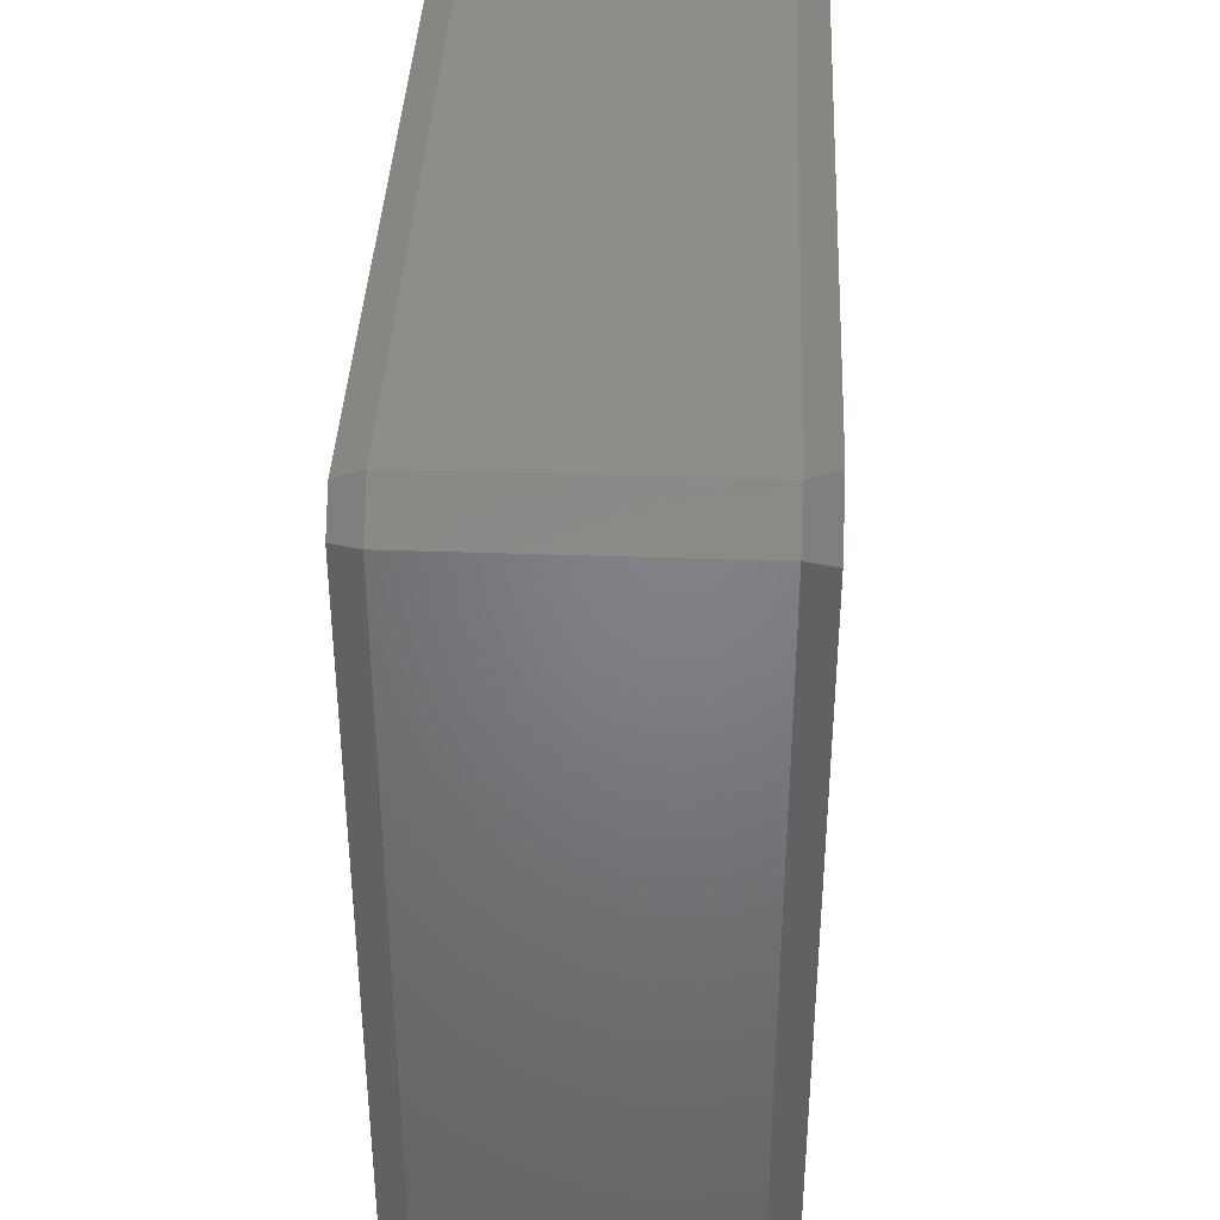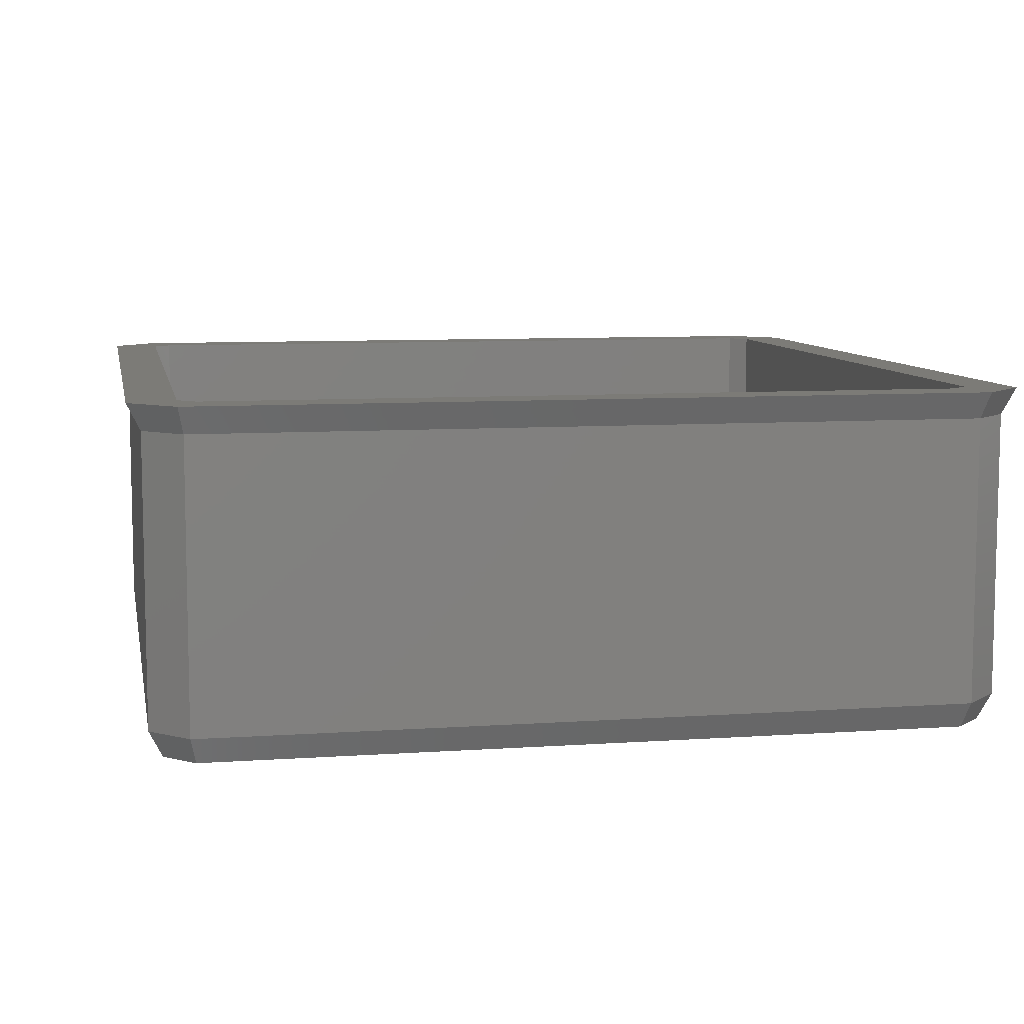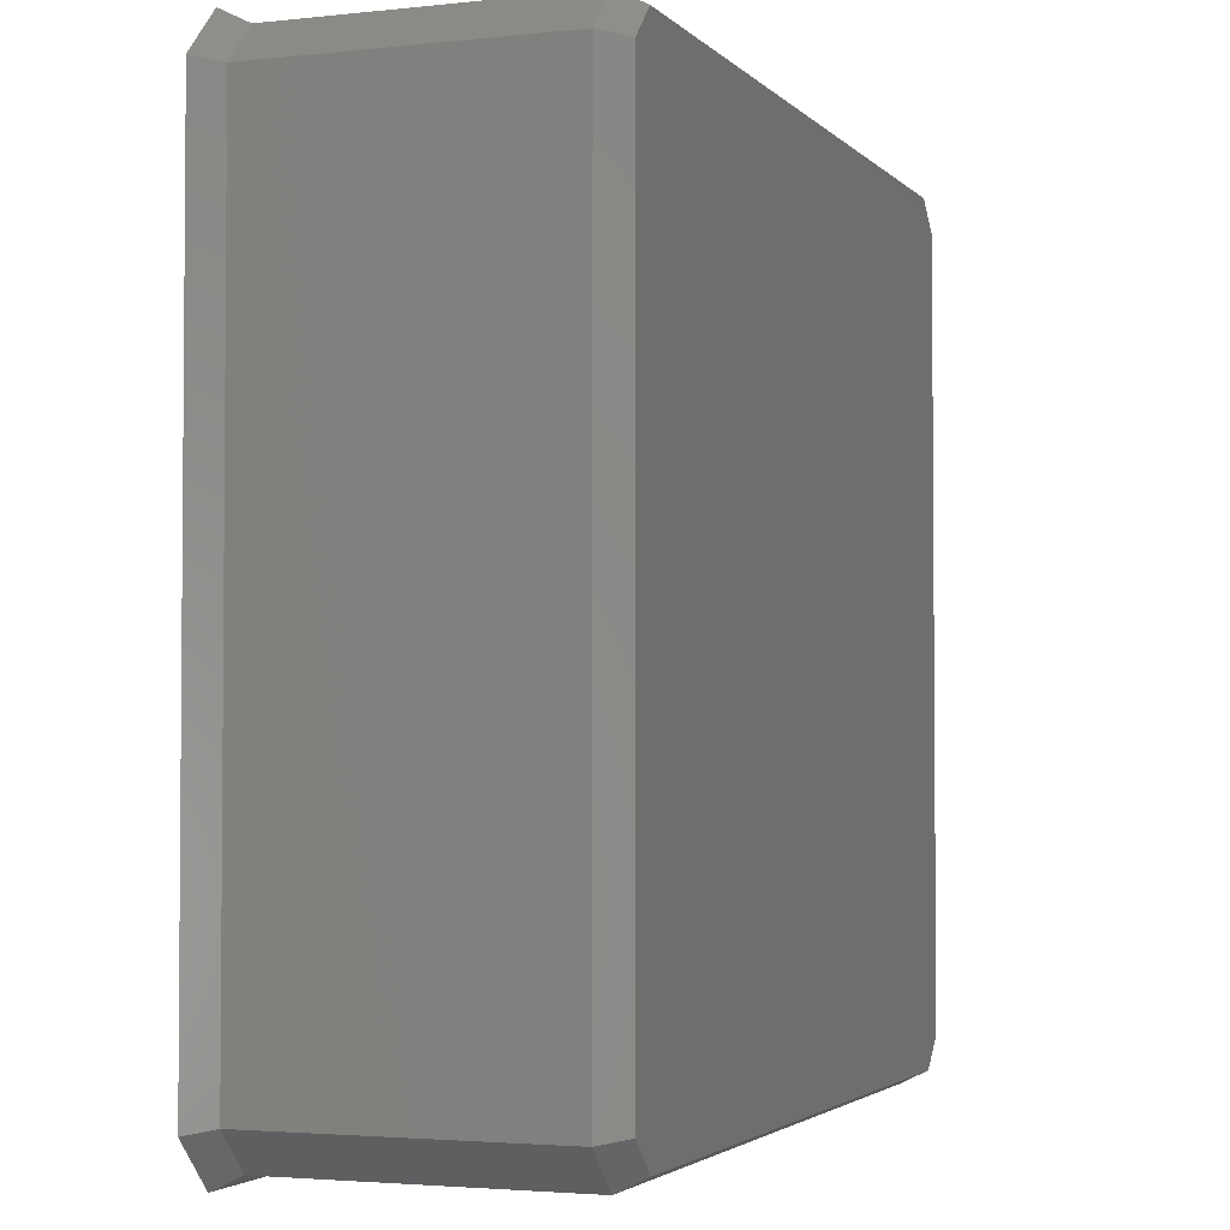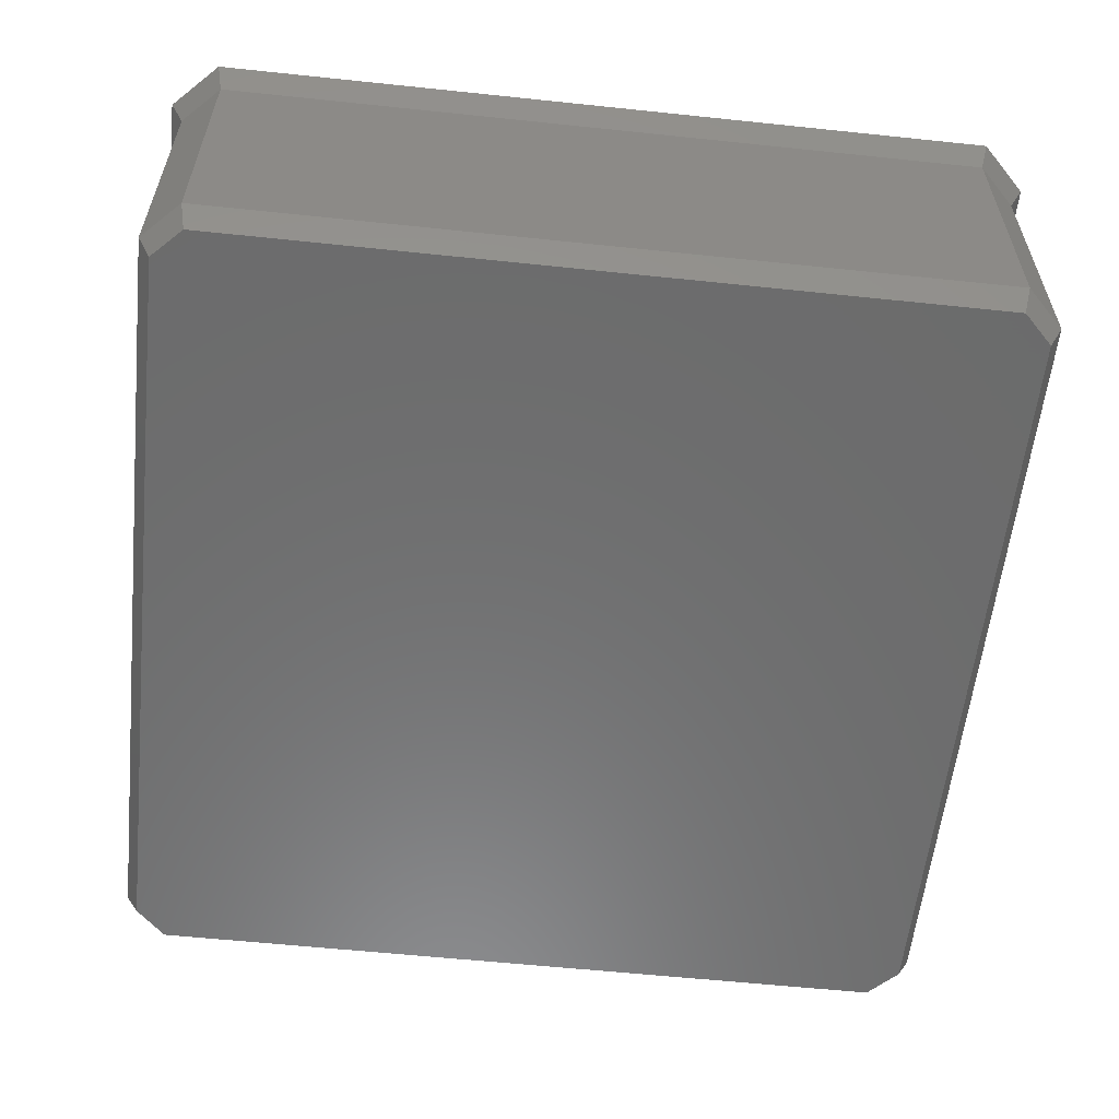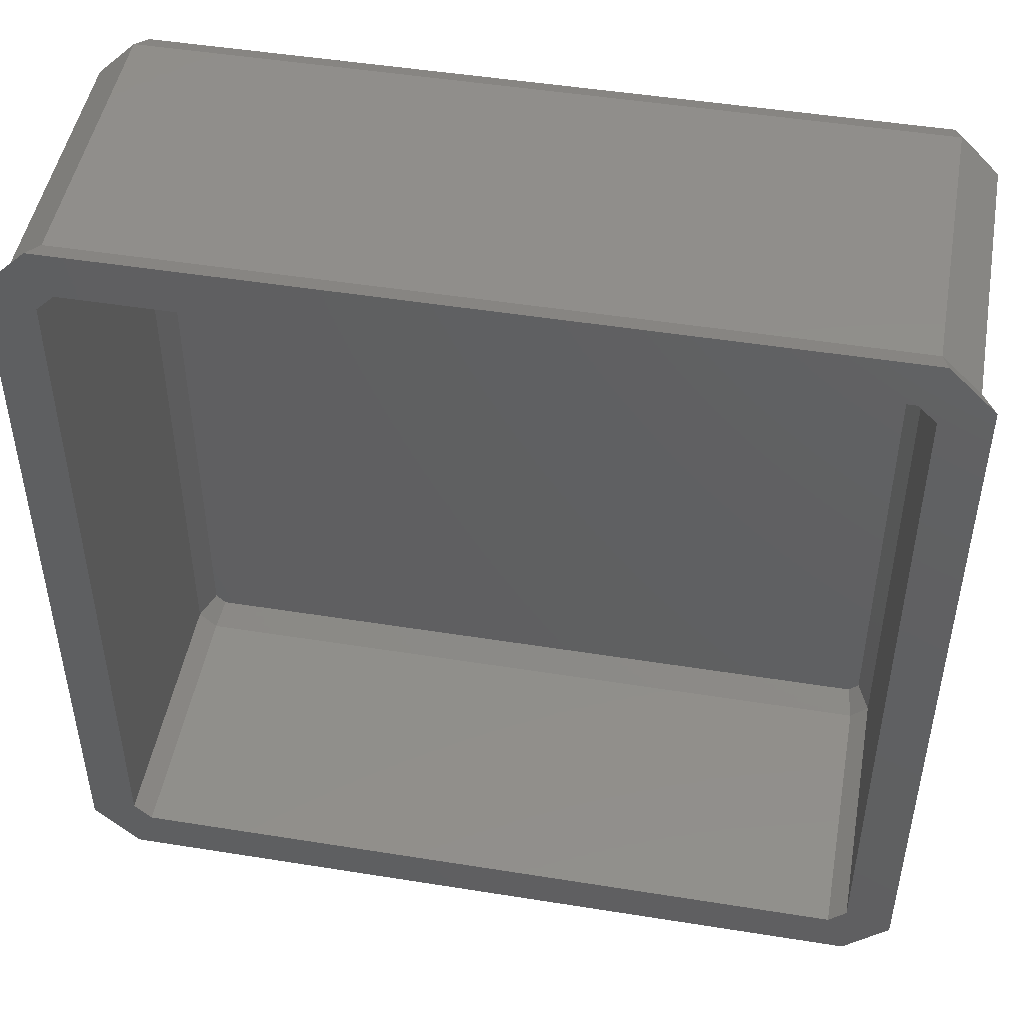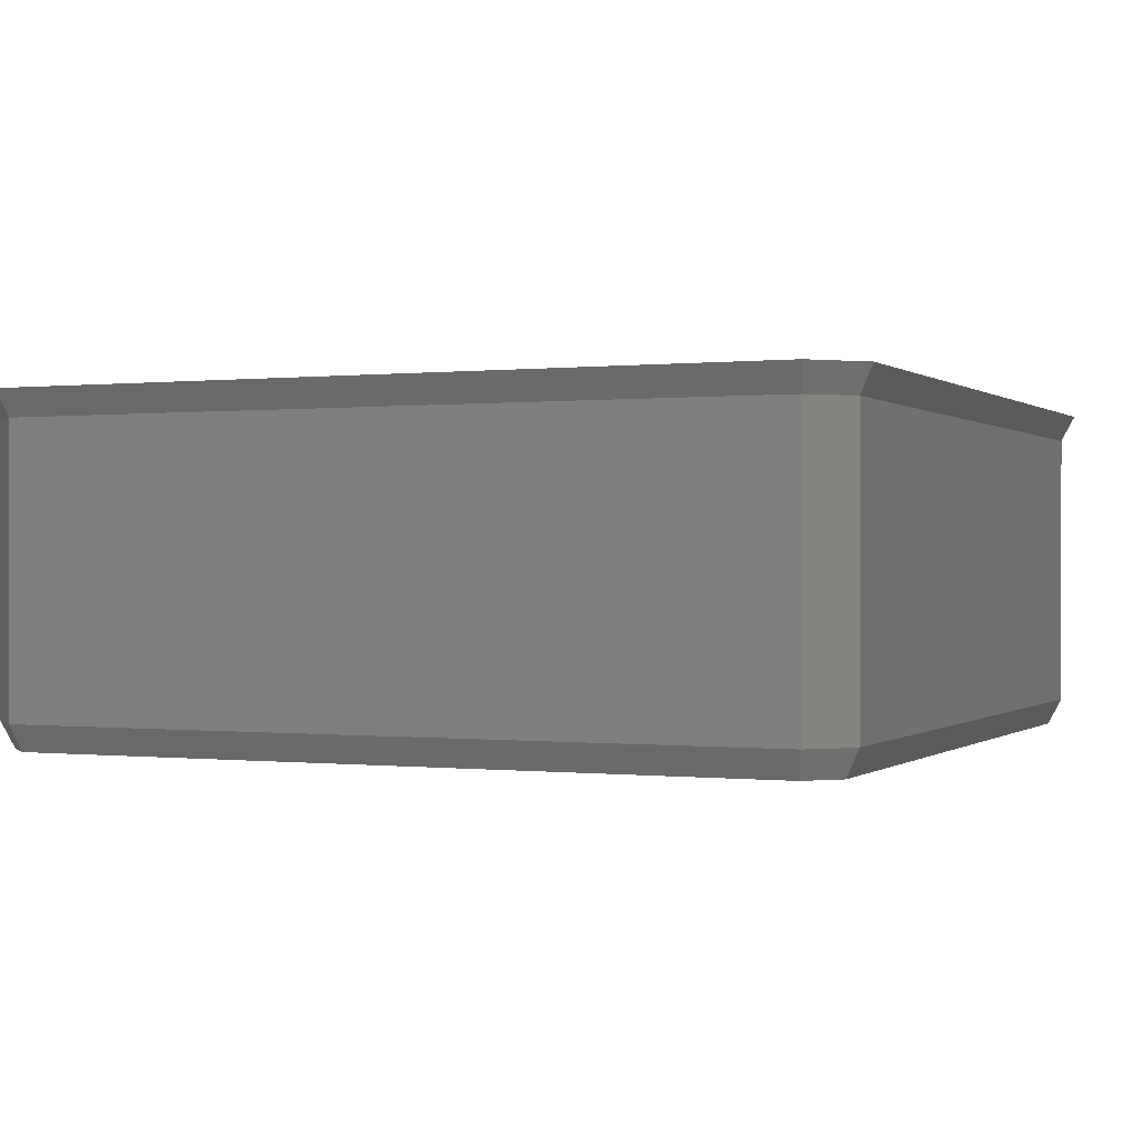
<metadata>
{"format":"stl","ext":"stl","renderer":"f3d","projection":"perspective","resolution":1024,"background":"white","views":[{"elev":38.8,"azim":-87.5,"up":"+Y"},{"elev":8.3,"azim":-100.8,"up":"+Z"},{"elev":-2.9,"azim":110.6,"up":"+Y"},{"elev":-58.3,"azim":-96.2,"up":"+Z"},{"elev":48.0,"azim":10.2,"up":"+Y"},{"elev":0.1,"azim":-156.5,"up":"+Z"}]}
</metadata>
<code>
# stl→obj: 56 verts, 108 faces
v 28.92 31.75 23.4
v 32.75 29.34 25.4
v 31.75 28.92 23.4
v 29.34 32.75 25.4
v -27.46 -28.21 2.7
v -28.21 27.46 2.7
v -28.21 -27.46 2.7
v -27.46 28.21 2.7
v 27.46 -28.21 2.7
v 27.46 28.21 2.7
v 28.21 -27.46 2.7
v 28.21 27.46 2.7
v 28.92 31.75 2
v 31.75 28.92 2
v 31.75 -28.92 2
v 28.92 -31.75 23.4
v 28.92 -31.75 2
v 31.75 -28.92 23.4
v 29.21 27.87 4.7
v 29.21 -27.87 4.7
v 32.75 -29.34 25.4
v 29.34 -32.75 25.4
v -27.87 29.21 25.4
v -29.21 27.87 4.7
v -27.87 29.21 4.7
v -29.21 27.87 25.4
v -32.75 29.34 25.4
v -31.75 -28.92 23.4
v -32.75 -29.34 25.4
v -31.75 28.92 23.4
v -28.92 31.75 23.4
v -31.75 28.92 2
v -28.92 31.75 2
v -29.34 32.75 25.4
v -28.51 -30.75 1.721e-14
v 28.51 -30.75 1.706e-14
v -28.92 -31.75 2
v -28.51 30.75 1.737e-14
v 28.51 30.75 1.721e-14
v -28.92 -31.75 23.4
v -29.34 -32.75 25.4
v 27.87 -29.21 4.7
v 27.87 29.21 4.7
v -30.75 28.51 1.721e-14
v 29.21 27.87 25.4
v 27.87 29.21 25.4
v -29.21 -27.87 4.7
v -29.21 -27.87 25.4
v -30.75 -28.51 1.706e-14
v 30.75 28.51 1.706e-14
v 30.75 -28.51 1.69e-14
v -27.87 -29.21 4.7
v -27.87 -29.21 25.4
v 27.87 -29.21 25.4
v 29.21 -27.87 25.4
v -31.75 -28.92 2
f 1 2 3
f 2 1 4
f 5 6 7
f 6 5 8
f 8 5 9
f 8 9 10
f 10 9 11
f 10 11 12
f 13 3 14
f 3 13 1
f 15 16 17
f 16 15 18
f 19 11 20
f 11 19 12
f 16 21 22
f 21 16 18
f 23 24 25
f 24 23 26
f 27 28 29
f 28 27 30
f 31 32 30
f 32 31 33
f 25 6 8
f 6 25 24
f 27 31 30
f 31 27 34
f 17 35 36
f 35 17 37
f 38 13 39
f 13 38 33
f 14 18 15
f 18 14 3
f 22 40 16
f 40 22 41
f 42 11 9
f 11 42 20
f 43 8 10
f 8 43 25
f 32 38 44
f 38 32 33
f 45 43 19
f 43 45 46
f 46 25 43
f 25 46 23
f 47 26 48
f 26 47 24
f 38 49 44
f 49 38 35
f 35 38 39
f 35 39 36
f 36 39 50
f 36 50 51
f 29 40 41
f 40 29 28
f 48 52 47
f 52 48 53
f 41 27 29
f 27 41 34
f 34 41 48
f 48 41 53
f 53 41 22
f 53 22 54
f 54 22 55
f 55 22 45
f 34 23 4
f 23 34 26
f 26 34 48
f 4 23 46
f 4 46 45
f 4 45 22
f 4 22 21
f 4 21 2
f 54 20 42
f 20 54 55
f 19 10 12
f 10 19 43
f 31 13 33
f 13 31 1
f 51 14 15
f 14 51 50
f 39 14 50
f 14 39 13
f 36 15 17
f 15 36 51
f 47 5 7
f 5 47 52
f 28 37 40
f 37 28 56
f 18 2 21
f 2 18 3
f 34 1 31
f 1 34 4
f 16 37 17
f 37 16 40
f 53 42 52
f 42 53 54
f 56 35 37
f 35 56 49
f 45 20 55
f 20 45 19
f 30 56 28
f 56 30 32
f 7 24 47
f 24 7 6
f 32 49 56
f 49 32 44
f 52 9 5
f 9 52 42

</code>
